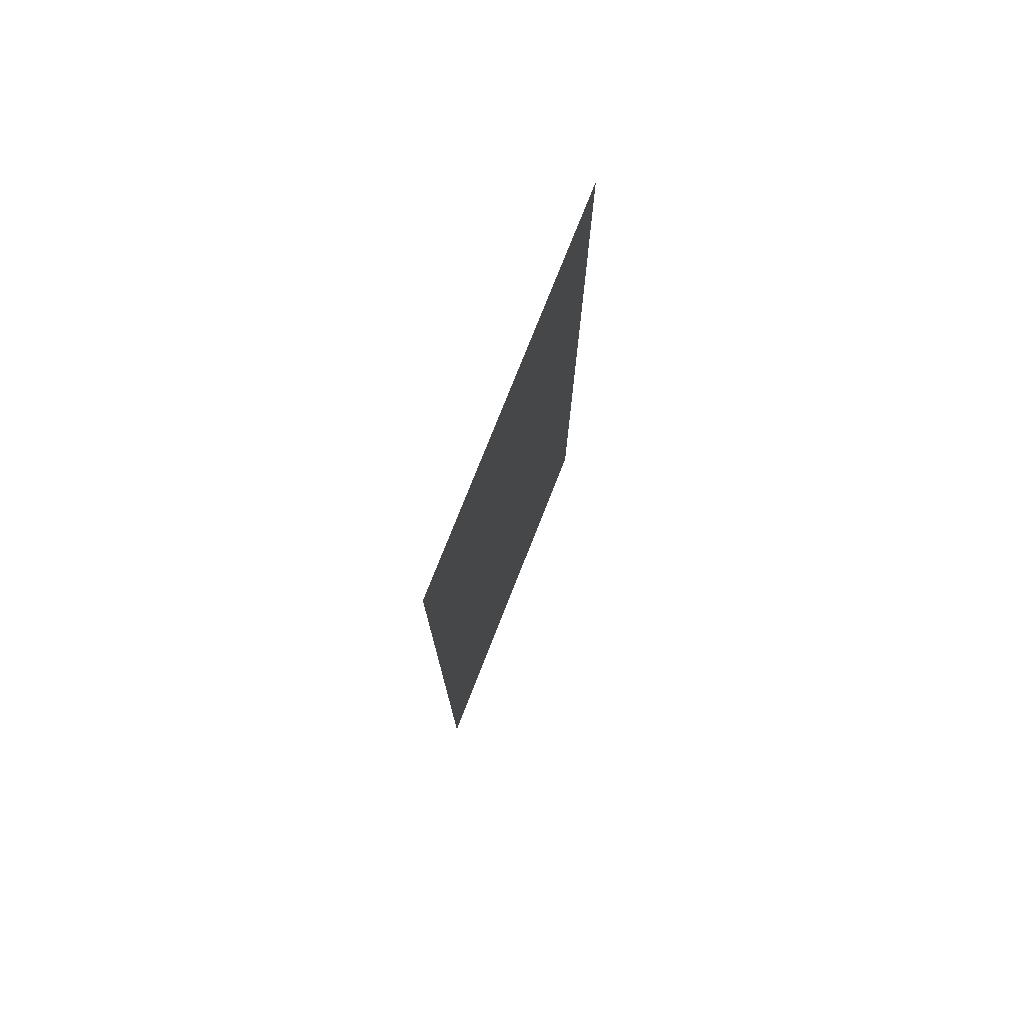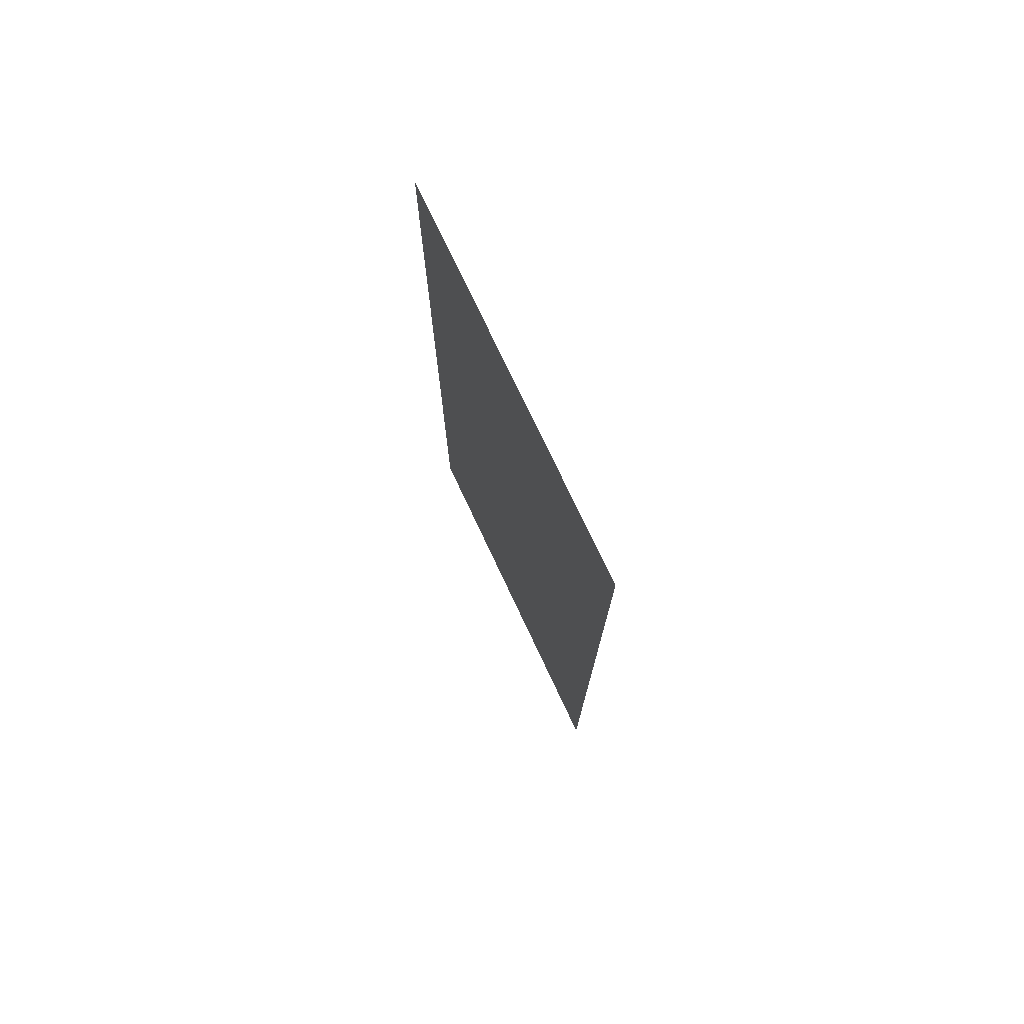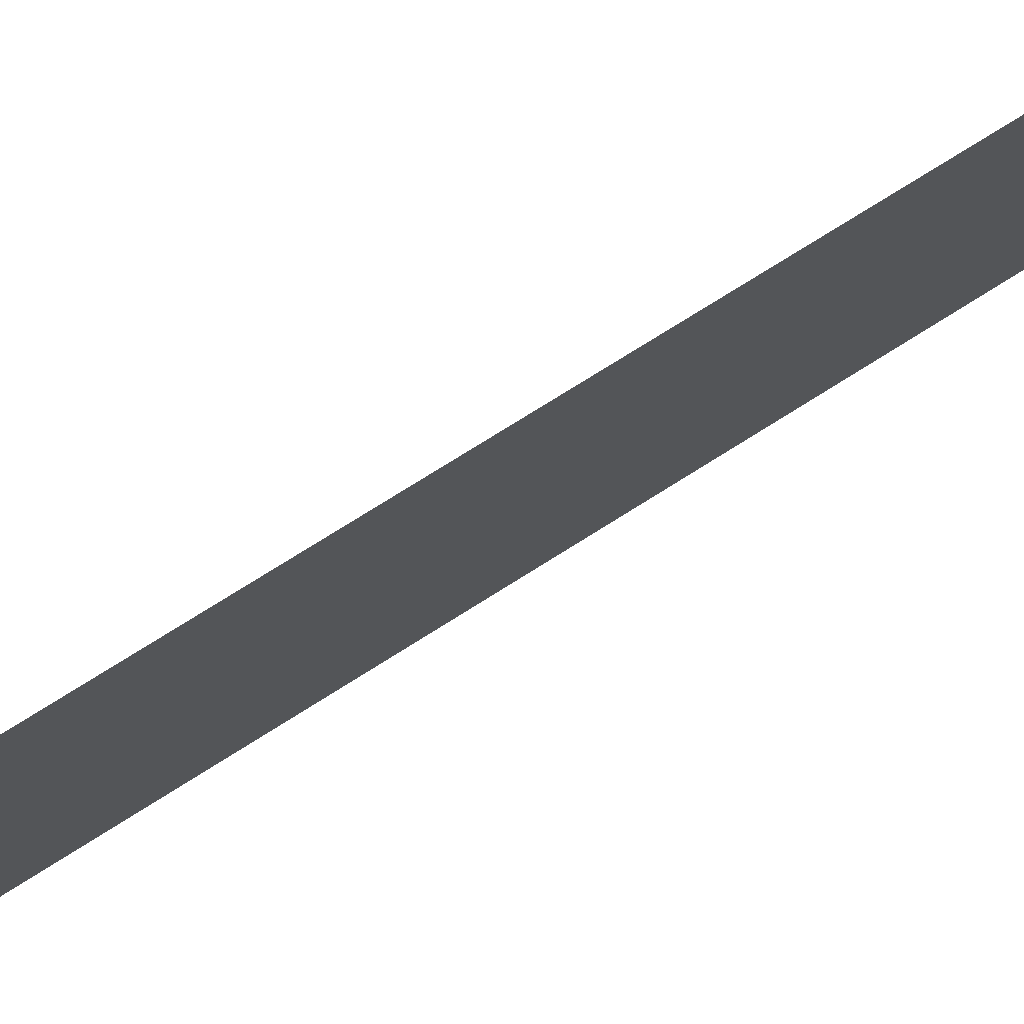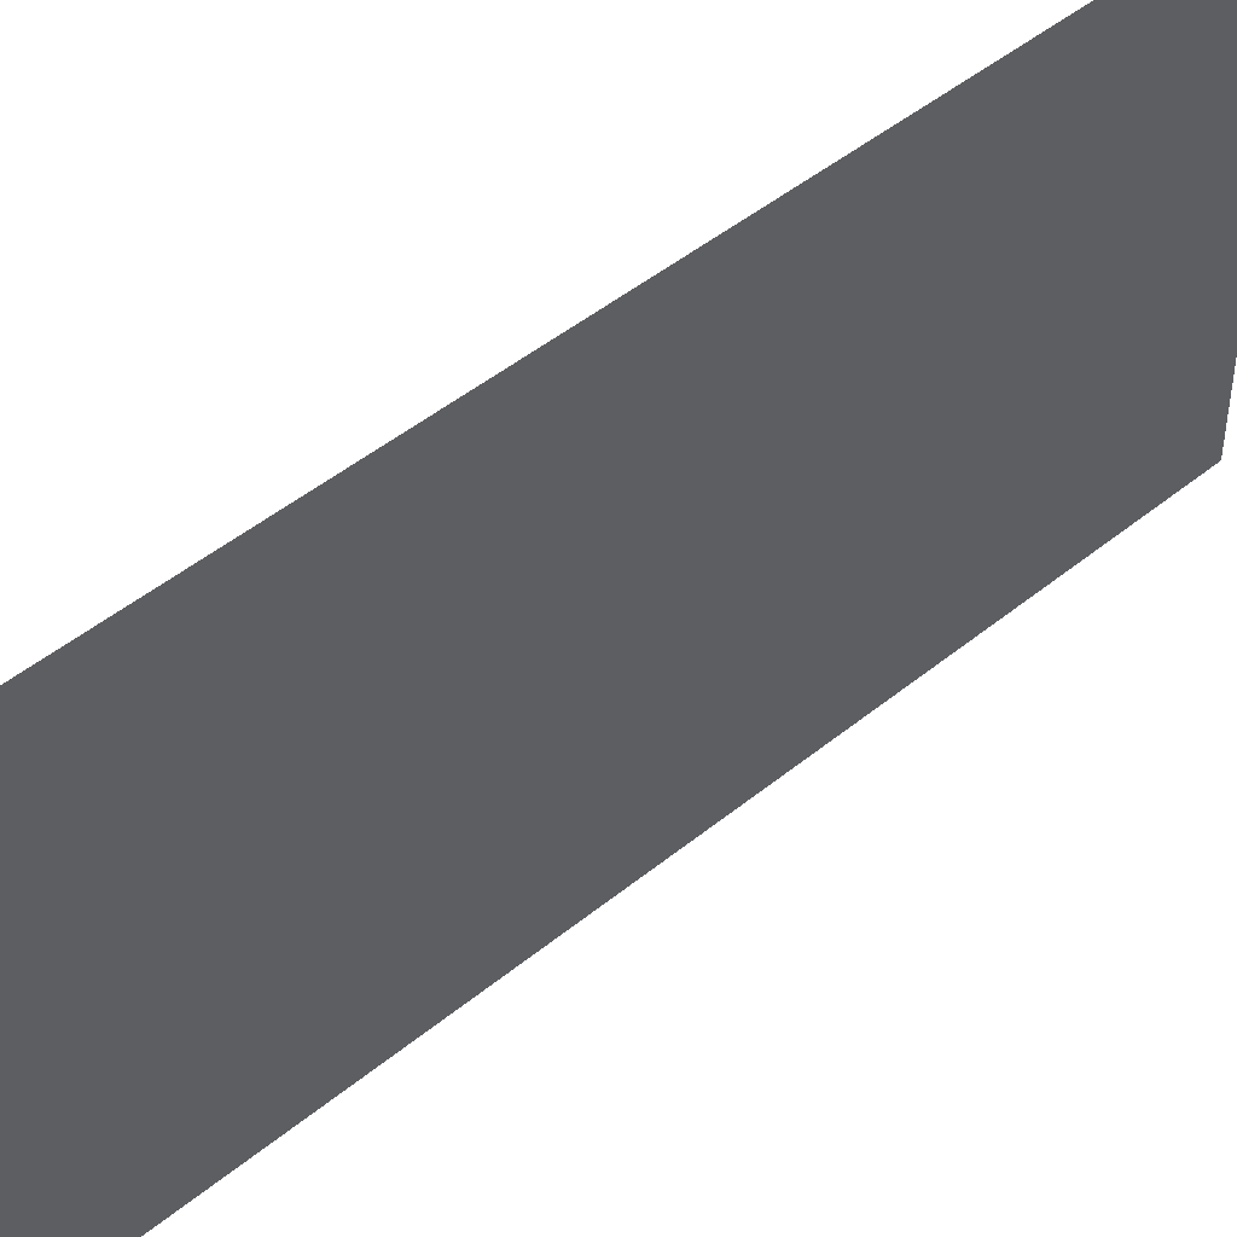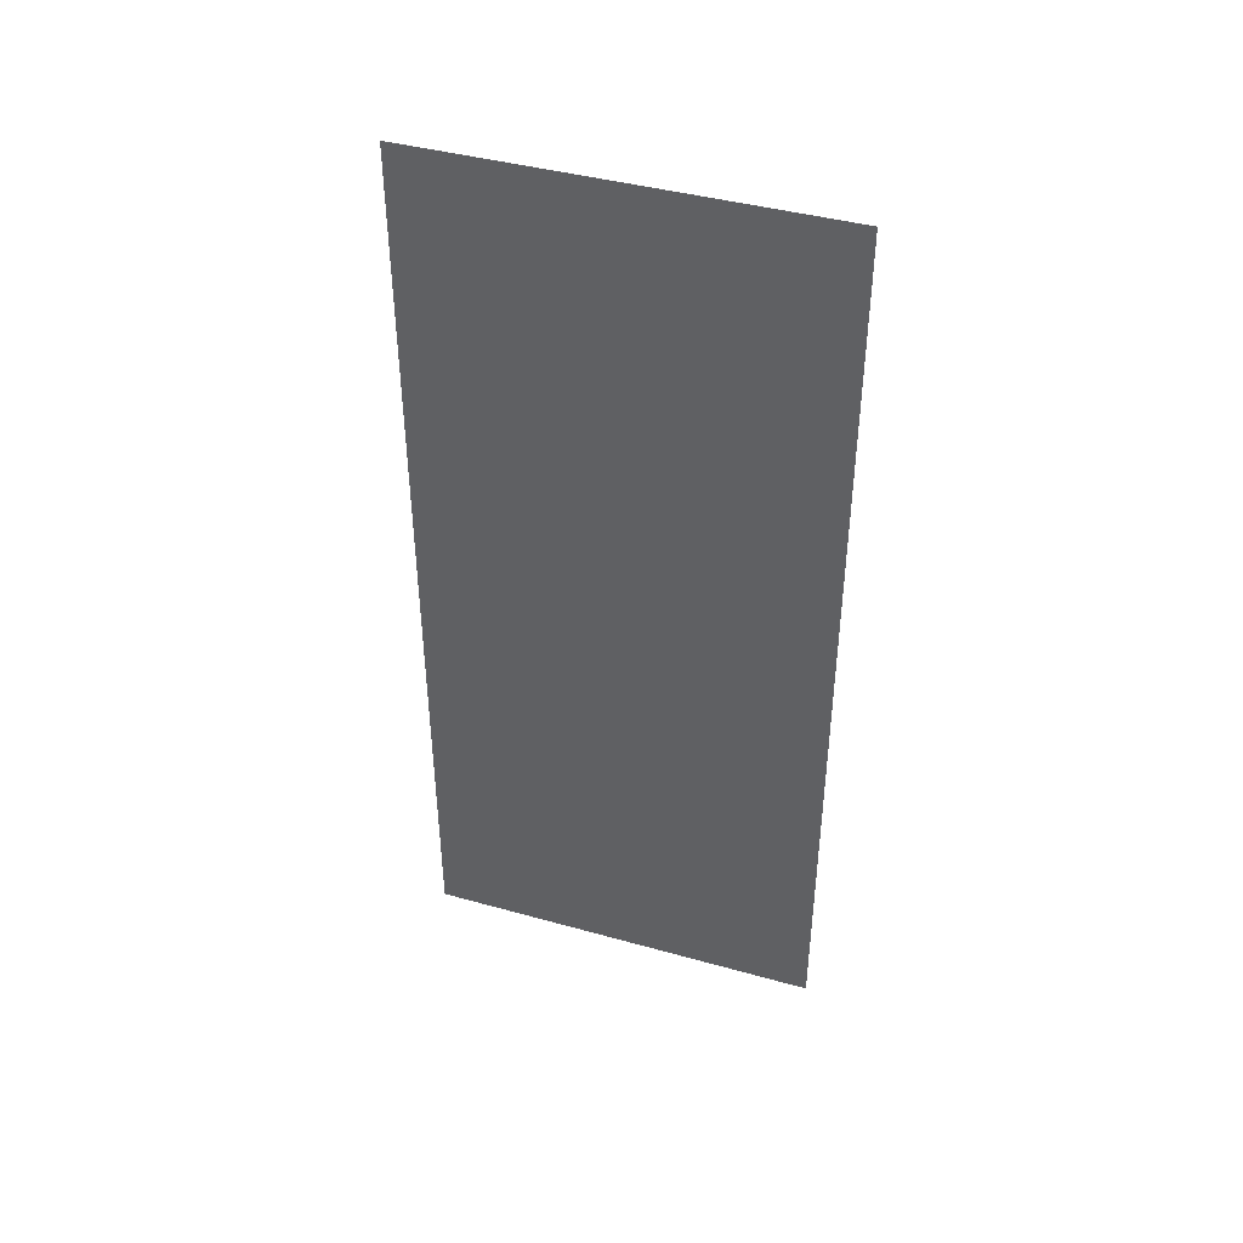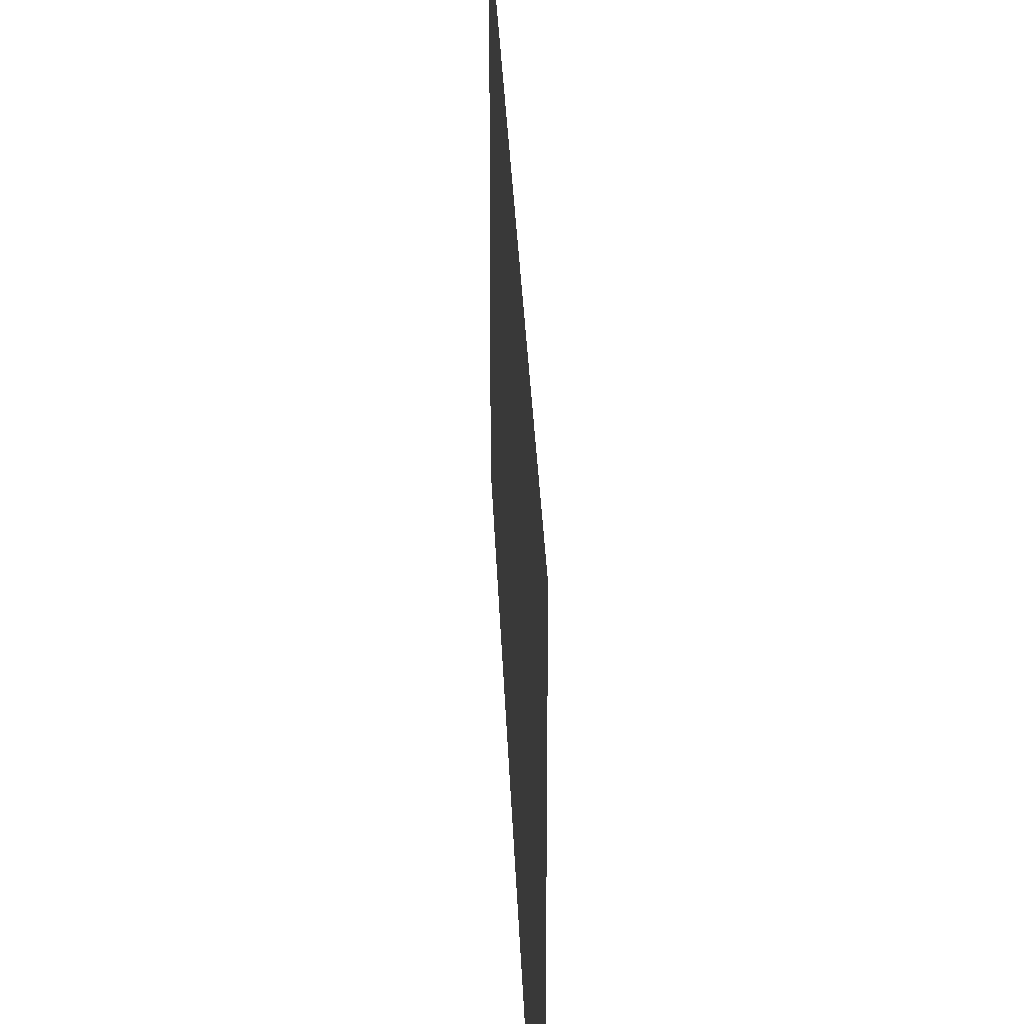
<metadata>
{"format":"obj","ext":"obj","renderer":"f3d","projection":"perspective","resolution":1024,"background":"white","views":[{"elev":76.2,"azim":-158.5,"up":"+Z"},{"elev":75.3,"azim":154.8,"up":"+Z"},{"elev":77.3,"azim":58.0,"up":"+Y"},{"elev":46.7,"azim":47.1,"up":"+Y"},{"elev":42.2,"azim":108.5,"up":"+Z"},{"elev":27.3,"azim":-1.9,"up":"+Y"}]}
</metadata>
<code>
o stone03
v -0 0.8845 -1
v 0 0.8845 1
v -0 -0 -1
v -0 -0 1
f 1 2 4 3

</code>
